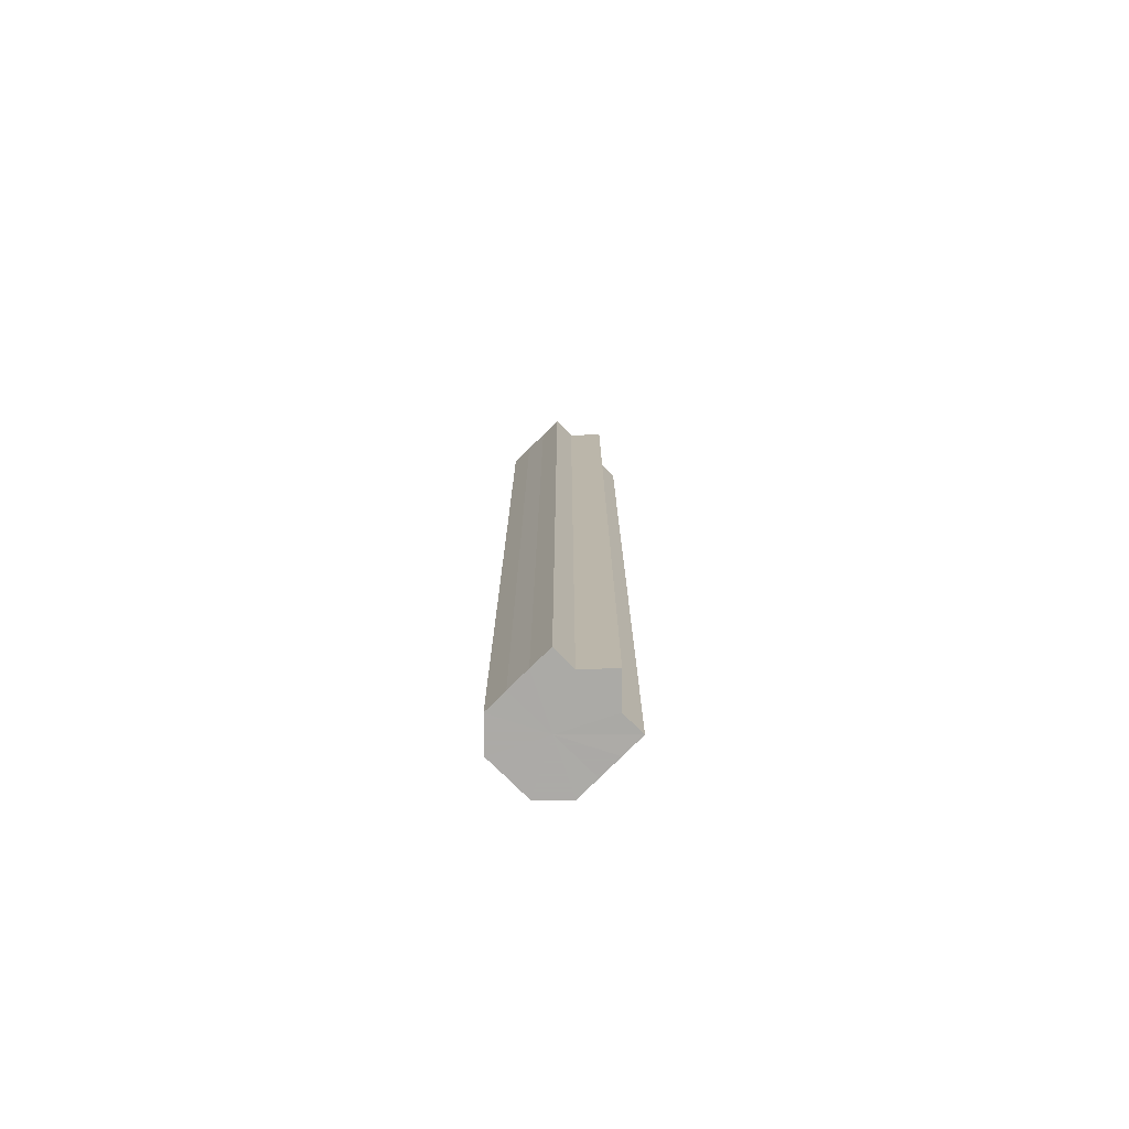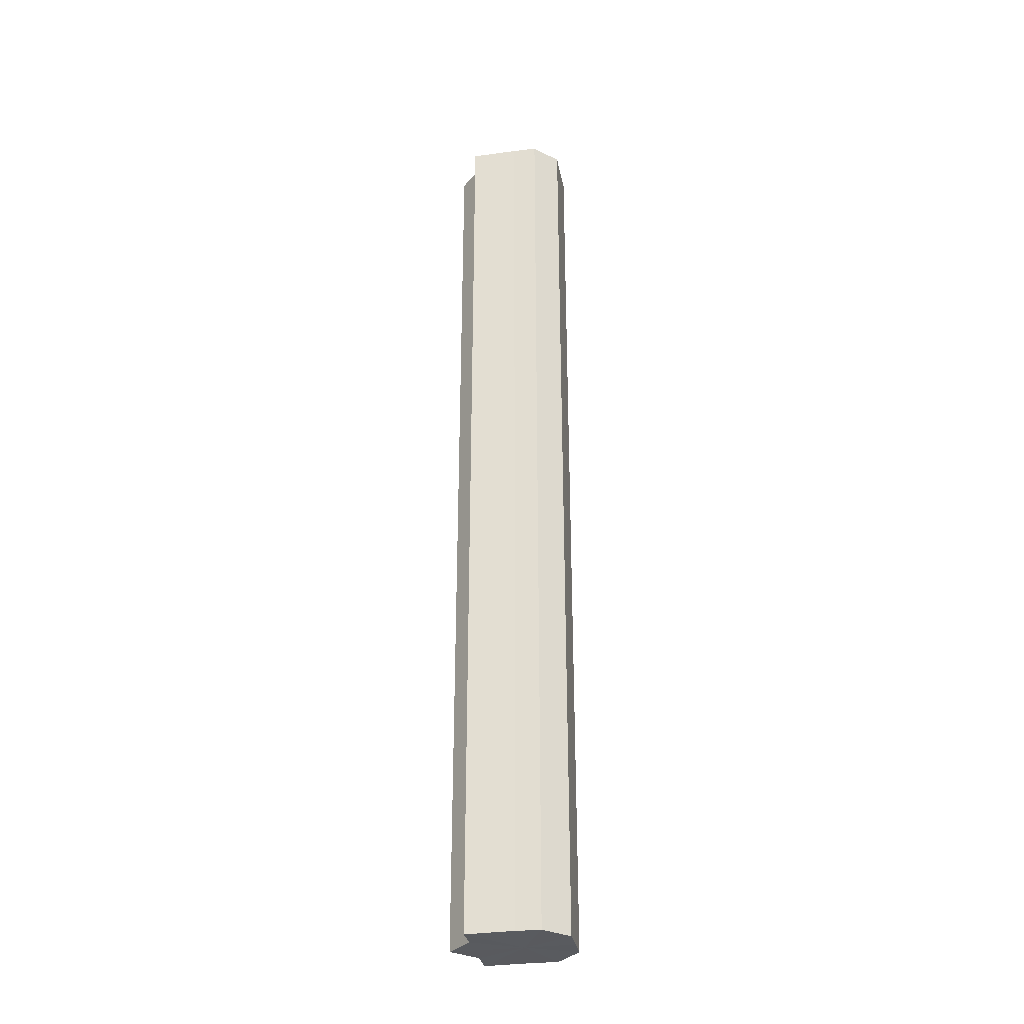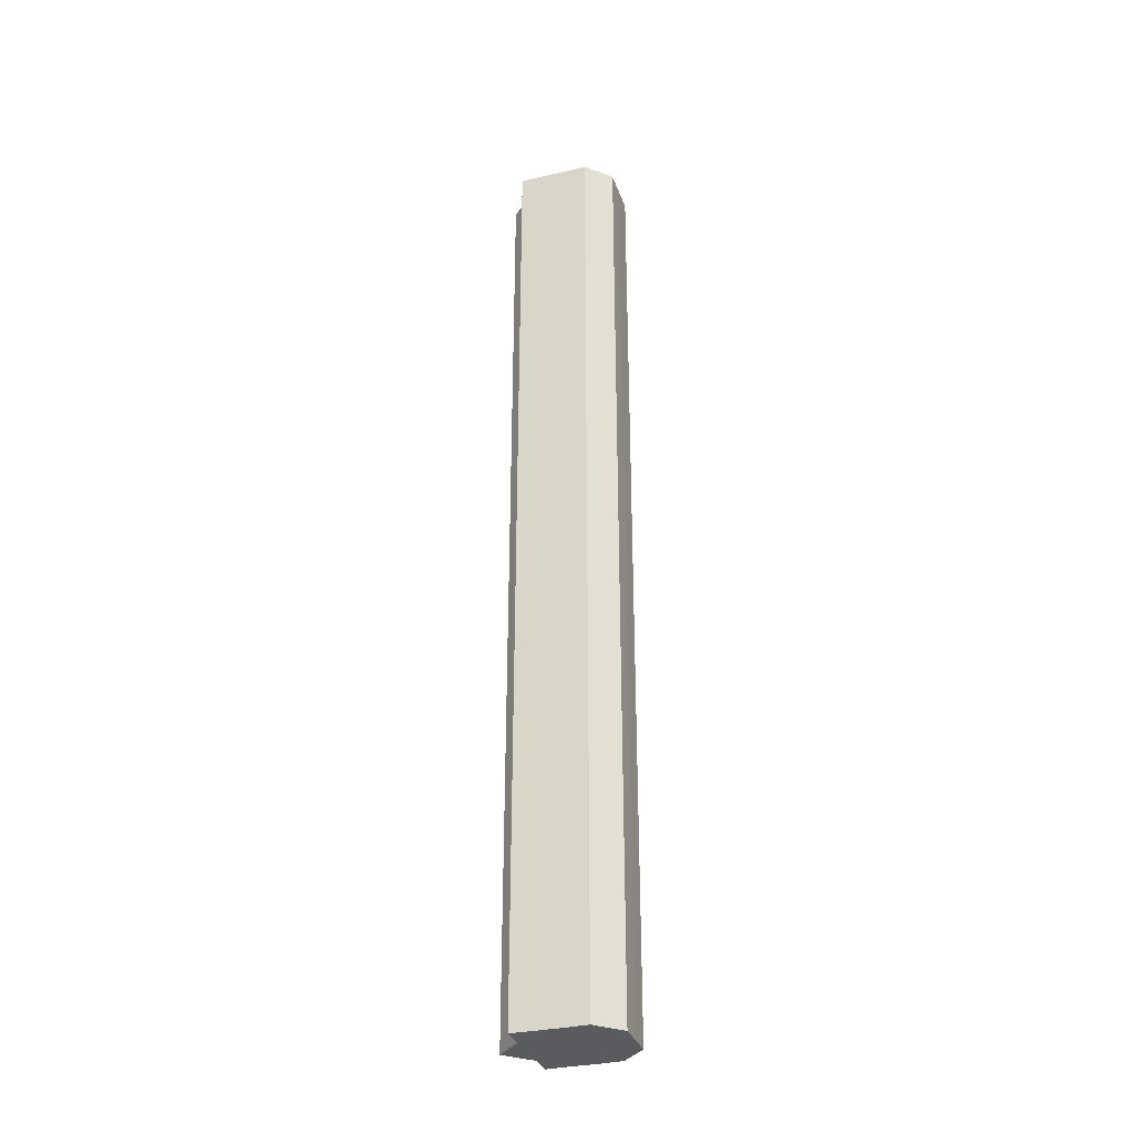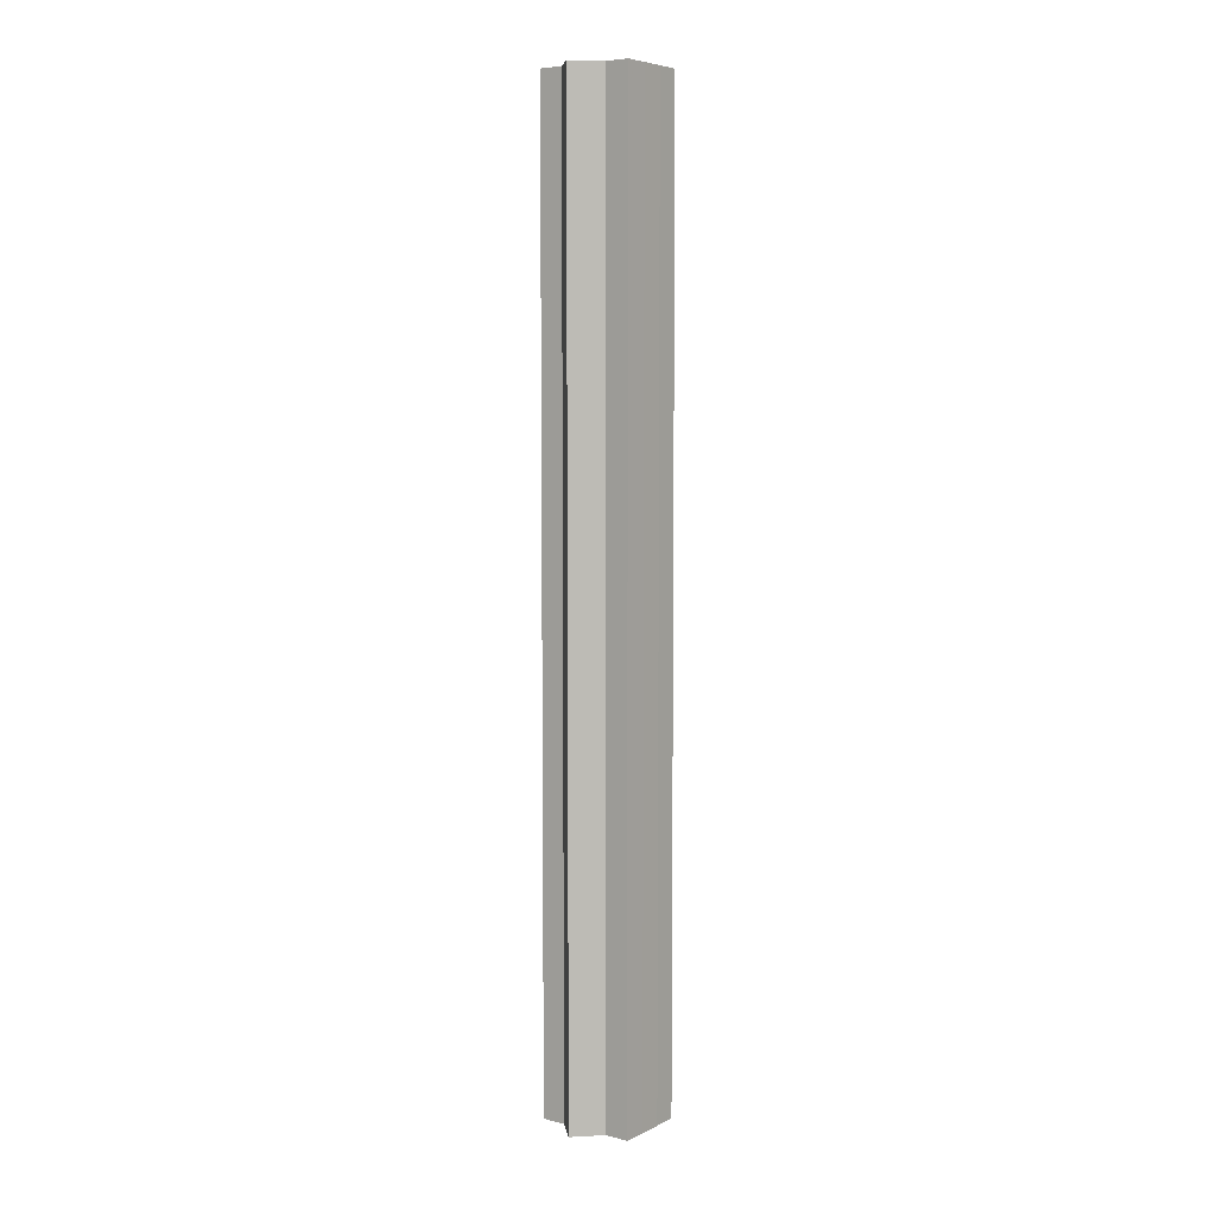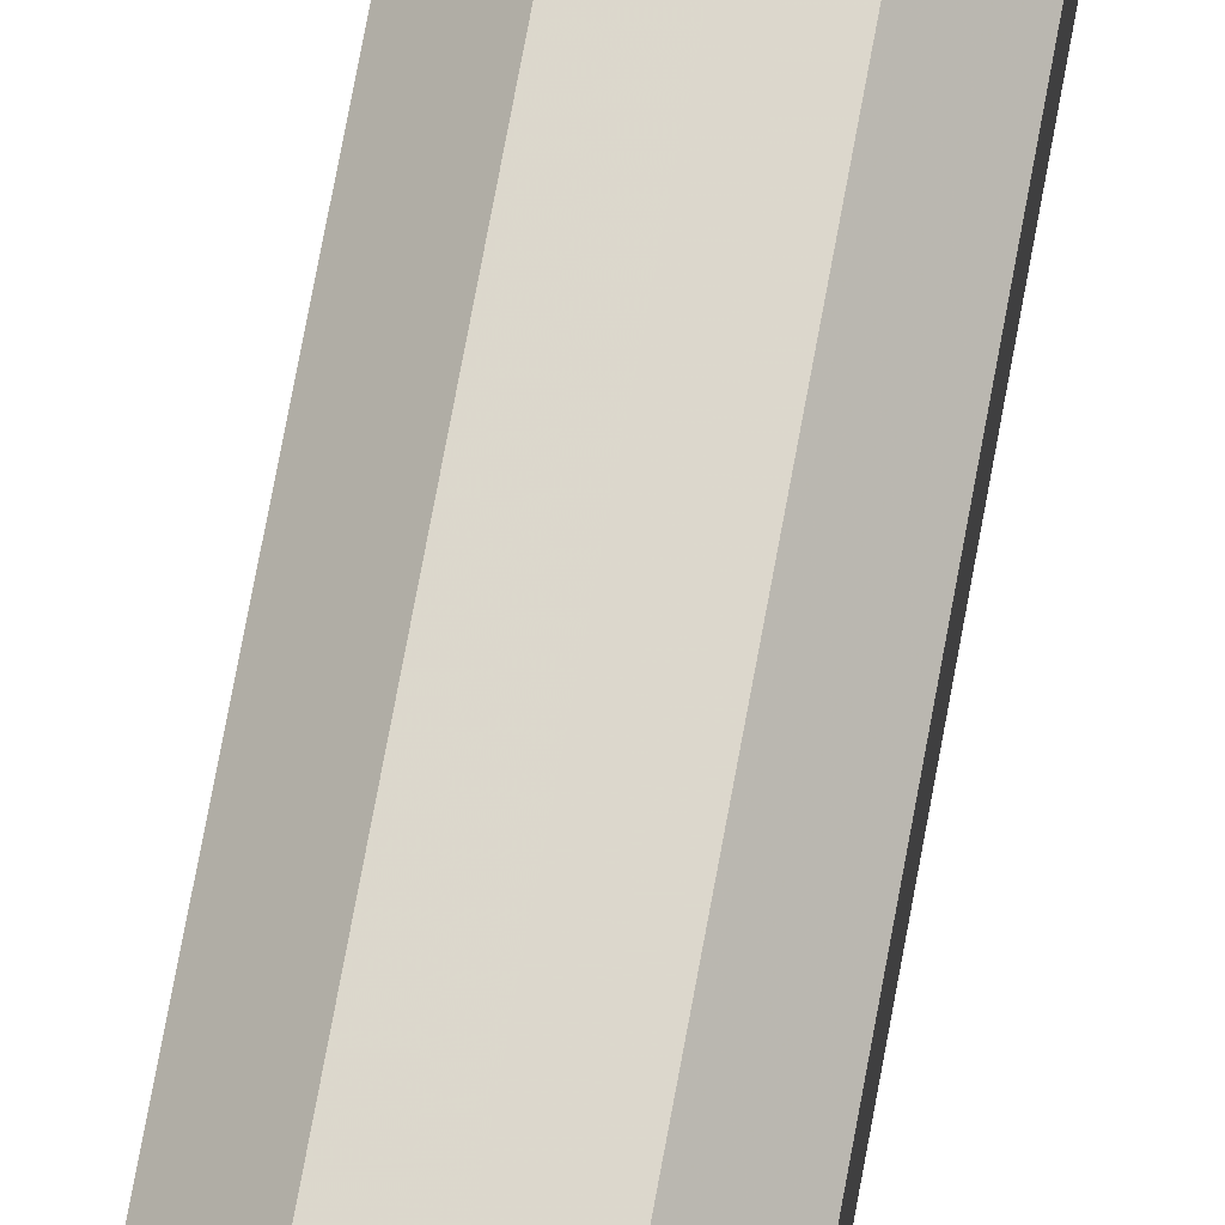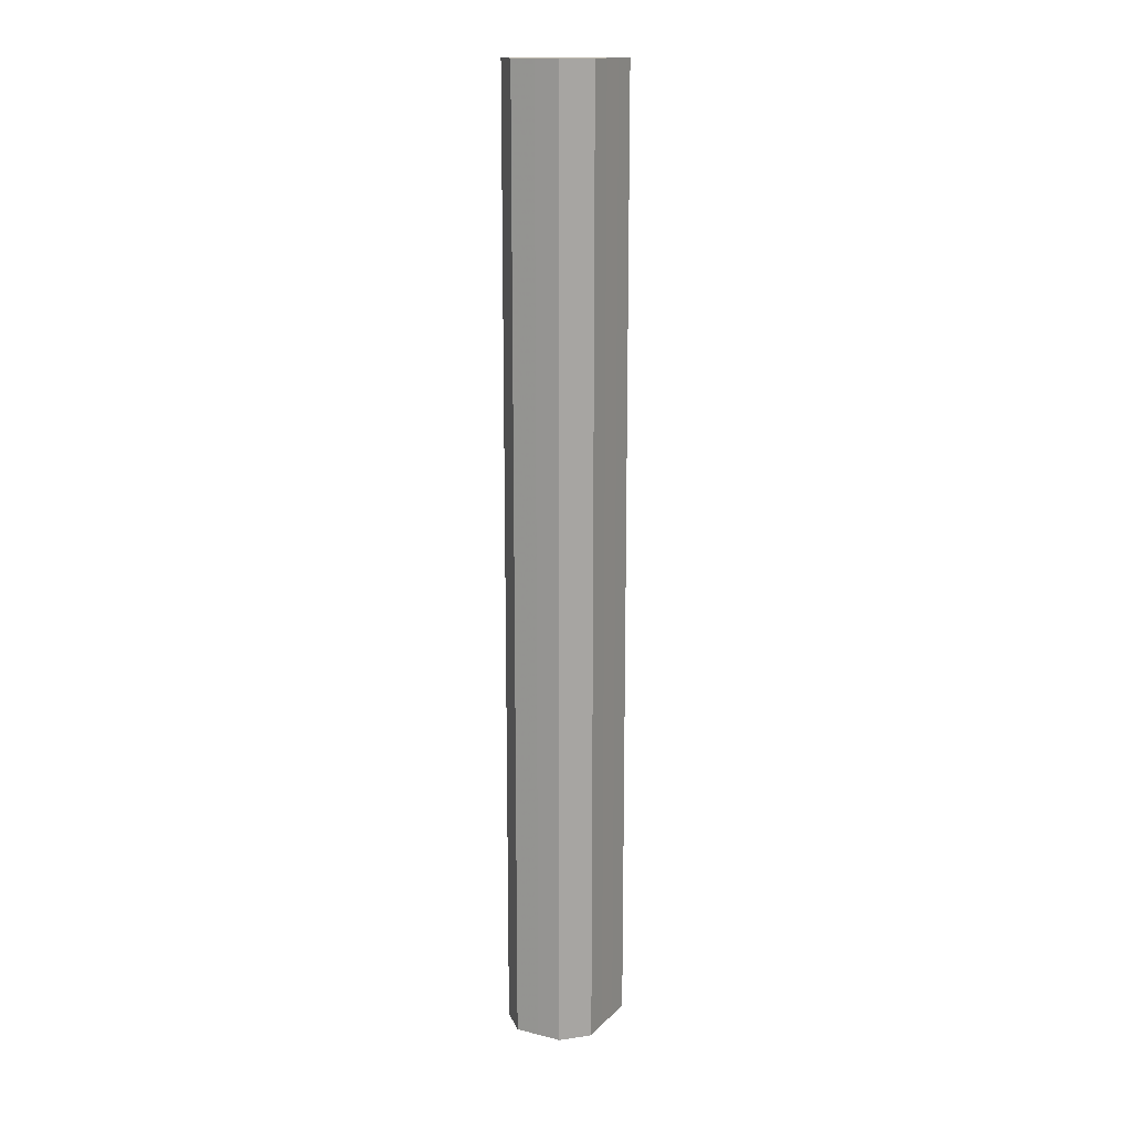
<metadata>
{"format":"obj","ext":"obj","renderer":"f3d","projection":"perspective","resolution":1024,"background":"white","views":[{"elev":-75.9,"azim":-44.8,"up":"+Z"},{"elev":-31.9,"azim":100.5,"up":"+Z"},{"elev":-32.7,"azim":108.0,"up":"+Z"},{"elev":6.2,"azim":36.3,"up":"+Z"},{"elev":72.8,"azim":10.4,"up":"+Y"},{"elev":15.2,"azim":-152.3,"up":"+Z"}]}
</metadata>
<code>
o 7051
v 2235 1908 7.36
v 2235 1908 7.36
v 2235 1908 7.76
v 2235 1908 7.36
v 2235 1908 7.76
v 2235 1908 7.36
v 2235 1908 7.76
v 2235 1908 7.36
v 2235 1908 7.76
v 2235 1908 7.36
v 2235 1908 7.76
v 2235 1908 7.36
v 2235 1908 7.76
v 2235 1908 7.36
v 2235 1908 7.76
v 2235 1908 7.36
v 2235 1908 7.76
v 2235 1908 7.36
v 2235 1908 7.76
v 2235 1908 7.36
v 2235 1908 7.76
v 2235 1908 7.36
v 2235 1908 7.76
v 2235 1908 7.36
v 2235 1908 7.76
v 2235 1908 7.36
v 2235 1908 7.76
v 2235 1908 7.36
v 2235 1908 7.76
v 2235 1908 7.36
v 2235 1908 7.76
v 2235 1908 7.36
v 2235 1908 7.76
v 2235 1908 7.36
v 2235 1908 7.76
v 2235 1908 7.36
v 2235 1908 7.76
v 2235 1908 7.36
v 2235 1908 7.76
v 2235 1908 7.36
v 2235 1908 7.76
v 2235 1908 7.36
v 2235 1908 7.36
v 2235 1908 7.36
v 2235 1908 7.36
v 2235 1908 7.36
v 2235 1908 7.36
v 2235 1908 7.36
v 2235 1908 7.36
v 2235 1908 7.36
v 2235 1908 7.36
v 2235 1908 7.36
v 2235 1908 7.36
v 2235 1908 7.36
v 2235 1908 7.36
v 2235 1908 7.76
v 2235 1908 7.76
v 2235 1908 7.76
v 2235 1908 7.76
v 2235 1908 7.76
v 2235 1908 7.36
v 2235 1908 7.76
v 2235 1908 7.36
v 2235 1908 7.36
v 2235 1908 7.36
v 2235 1908 7.36
v 2235 1908 7.76
v 2235 1908 7.36
v 2235 1908 7.36
v 2235 1908 7.36
v 2235 1908 7.76
v 2235 1908 7.76
v 2235 1908 7.76
v 2235 1908 7.76
v 2235 1908 7.76
v 2235 1908 7.76
v 2235 1908 7.76
v 2235 1908 7.76
v 2235 1908 7.76
v 2235 1908 7.76
v 2235 1908 7.76
v 2235 1908 7.76
v 2235 1908 7.76
v 2235 1908 7.76
v 2235 1908 7.76
v 2235 1908 7.76
f 1 2 3
f 2 4 5
f 6 1 7
f 4 8 9
f 10 6 11
f 8 12 13
f 12 14 15
f 16 10 17
f 18 16 19
f 20 18 21
f 21 22 23
f 23 24 25
f 25 26 27
f 27 28 29
f 29 30 31
f 31 32 33
f 33 34 35
f 35 36 37
f 37 38 39
f 39 40 41
f 42 40 43
f 42 44 40
f 42 43 45
f 42 45 46
f 42 46 47
f 42 47 48
f 42 48 49
f 42 49 50
f 42 50 51
f 42 51 52
f 42 53 44
f 42 52 54
f 42 55 53
f 42 54 55
f 56 53 57
f 58 54 59
f 60 61 56
f 62 63 58
f 64 65 60
f 65 66 67
f 68 69 62
f 69 70 71
f 72 73 74
f 72 75 73
f 72 74 76
f 72 77 75
f 72 76 78
f 72 79 77
f 72 78 80
f 72 81 79
f 72 80 82
f 72 83 81
f 72 82 84
f 72 85 83
f 72 84 86
f 72 86 85

</code>
